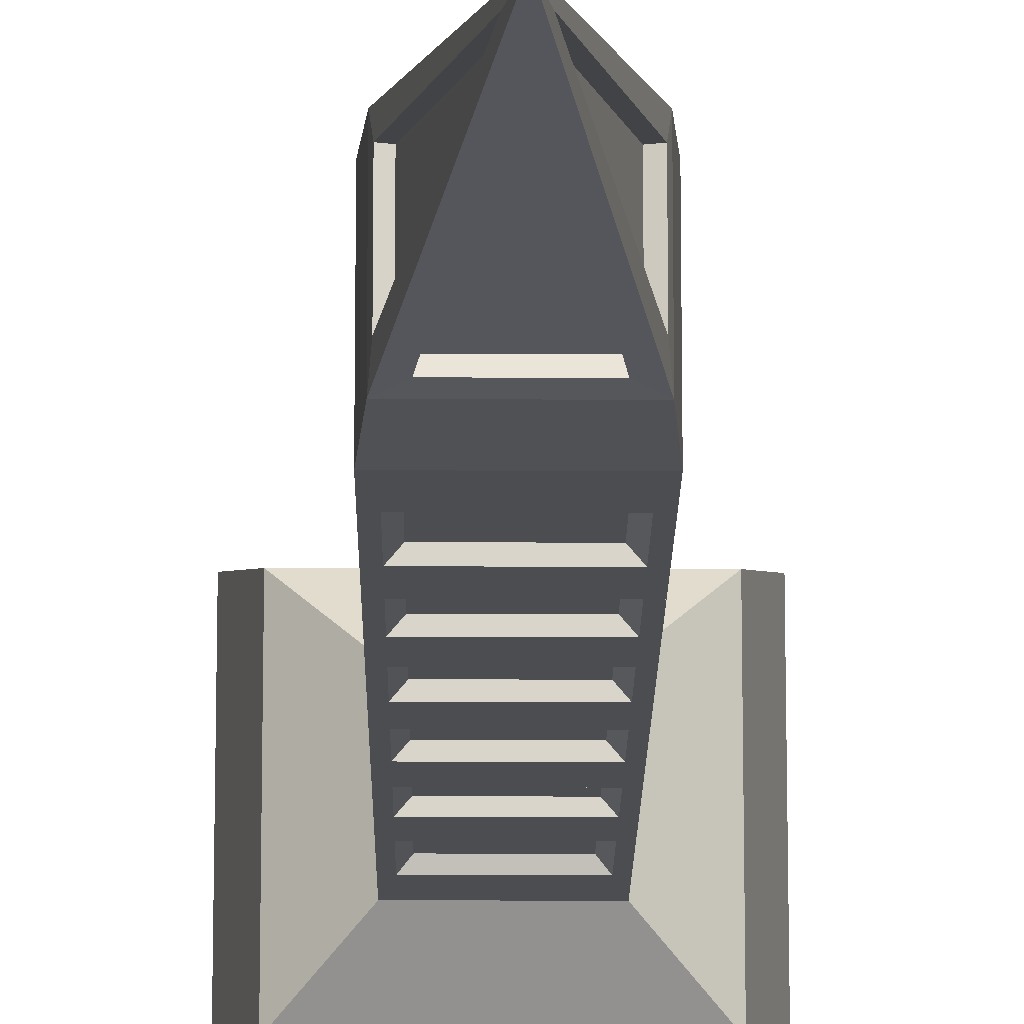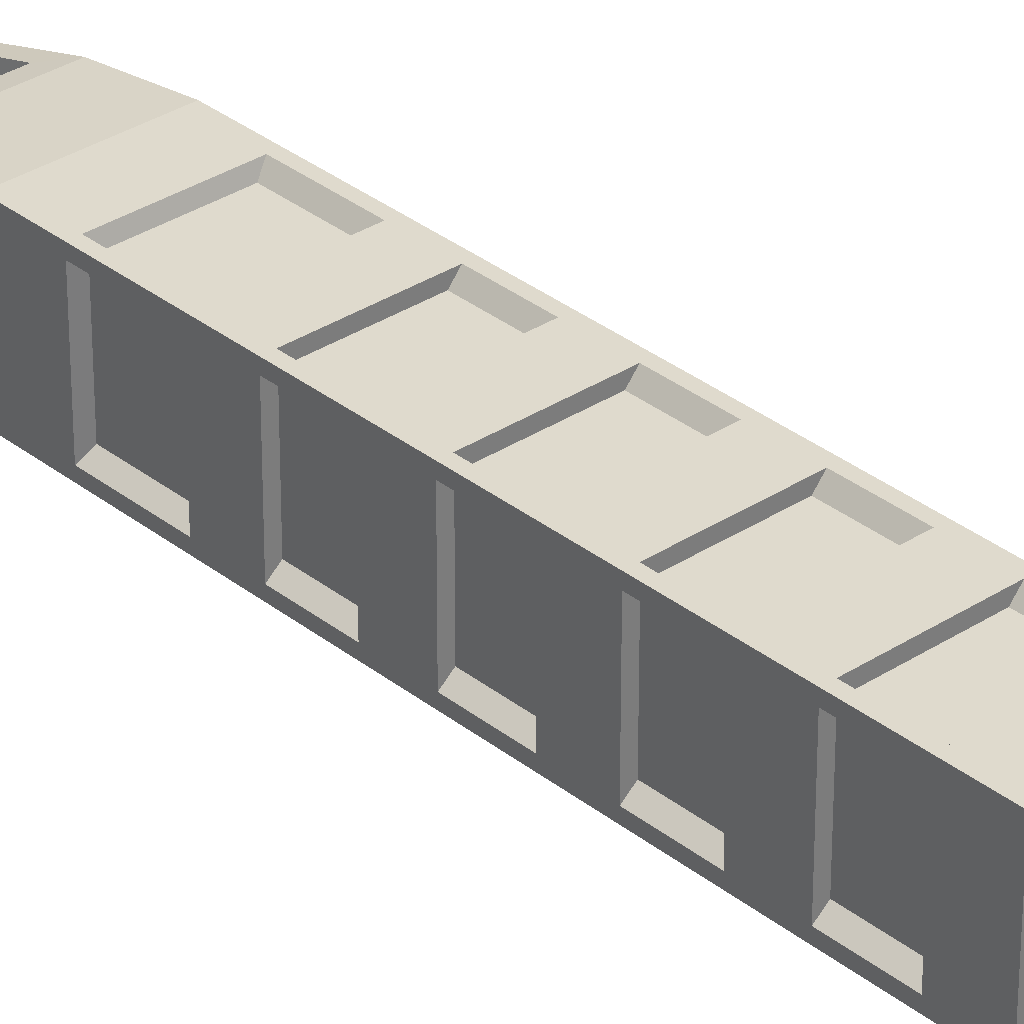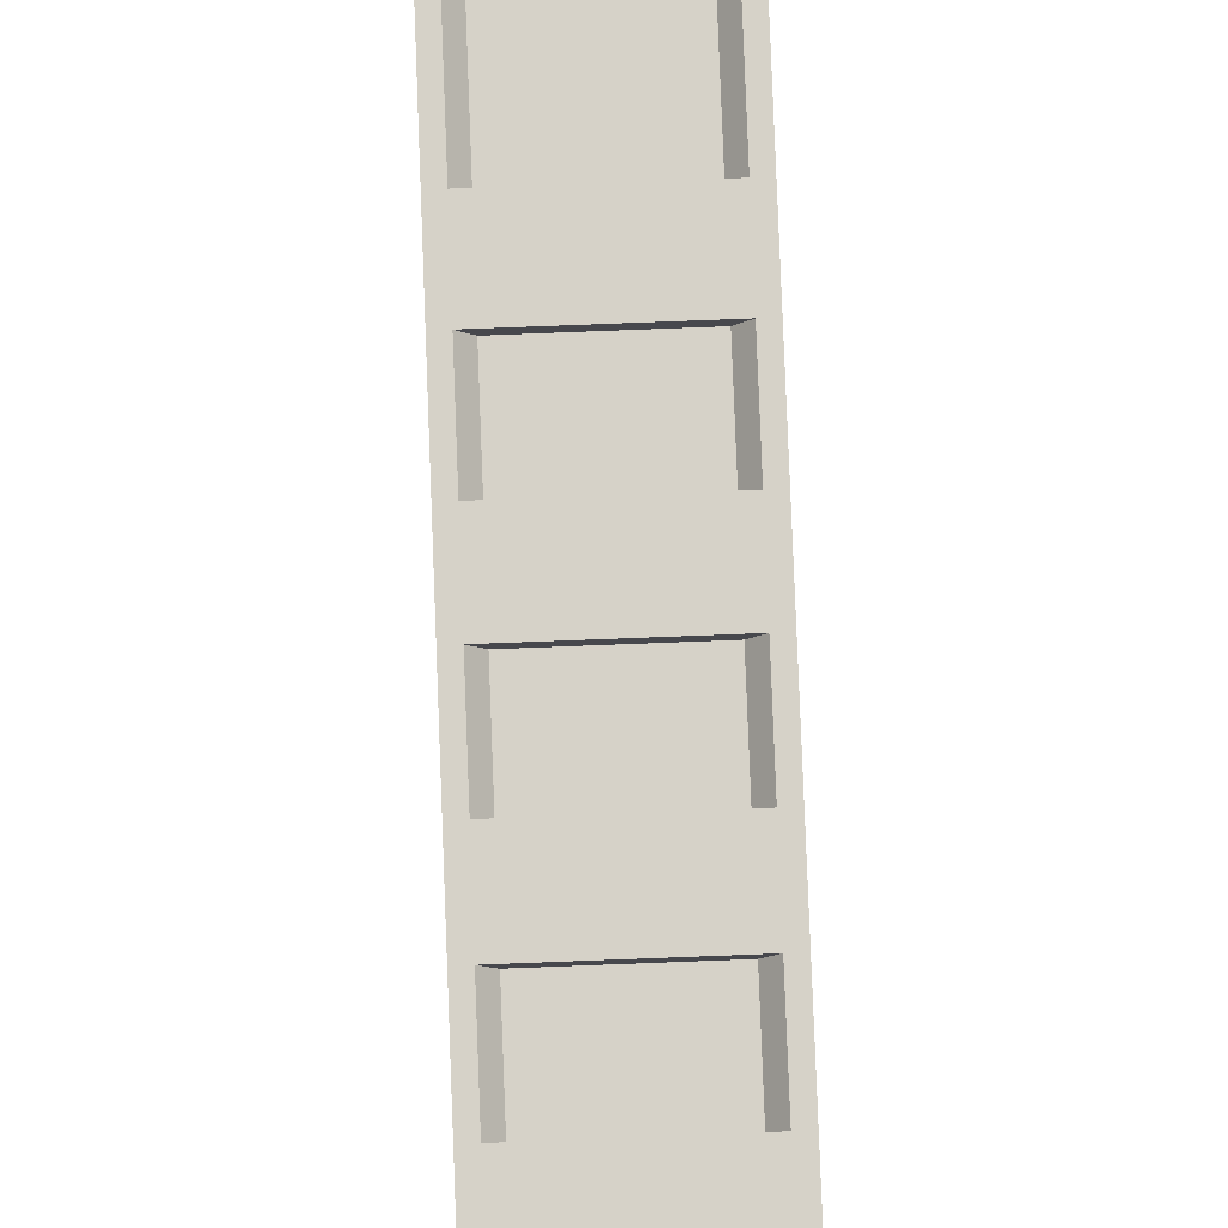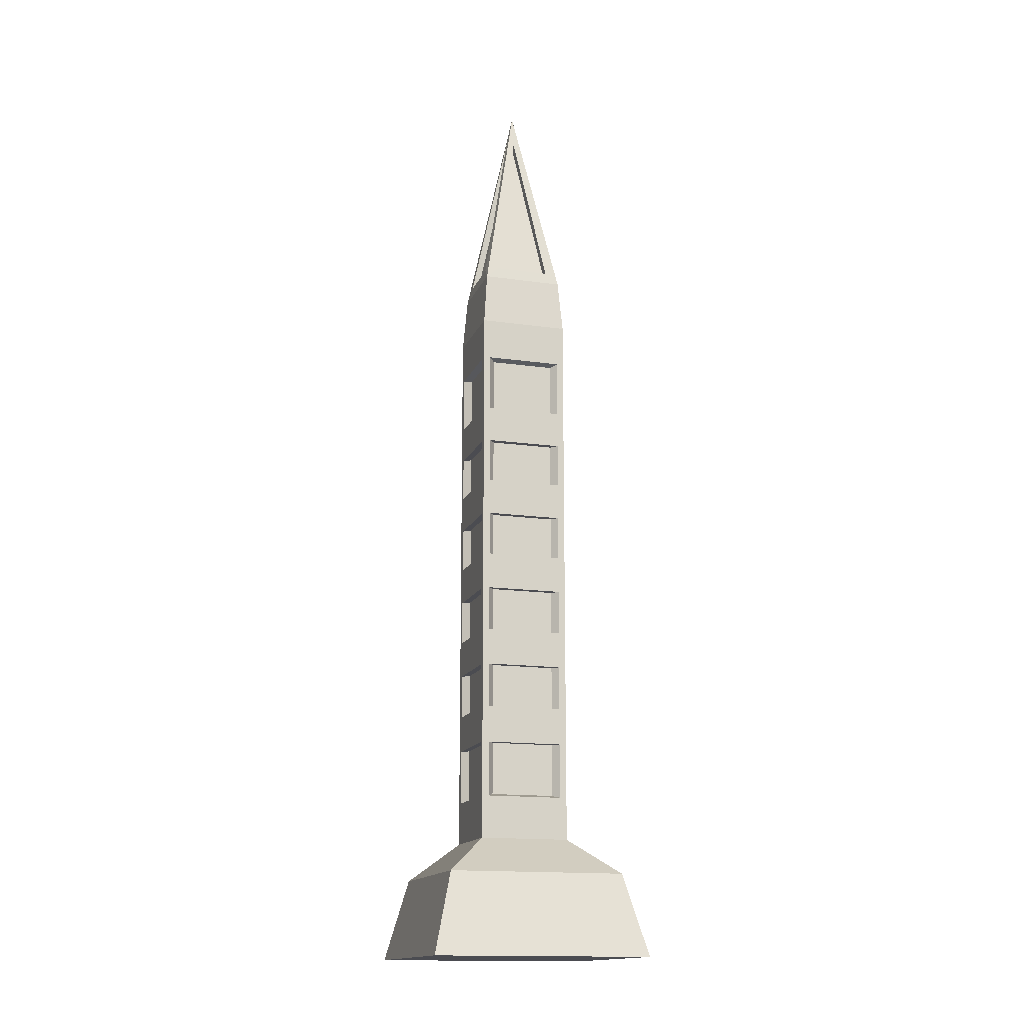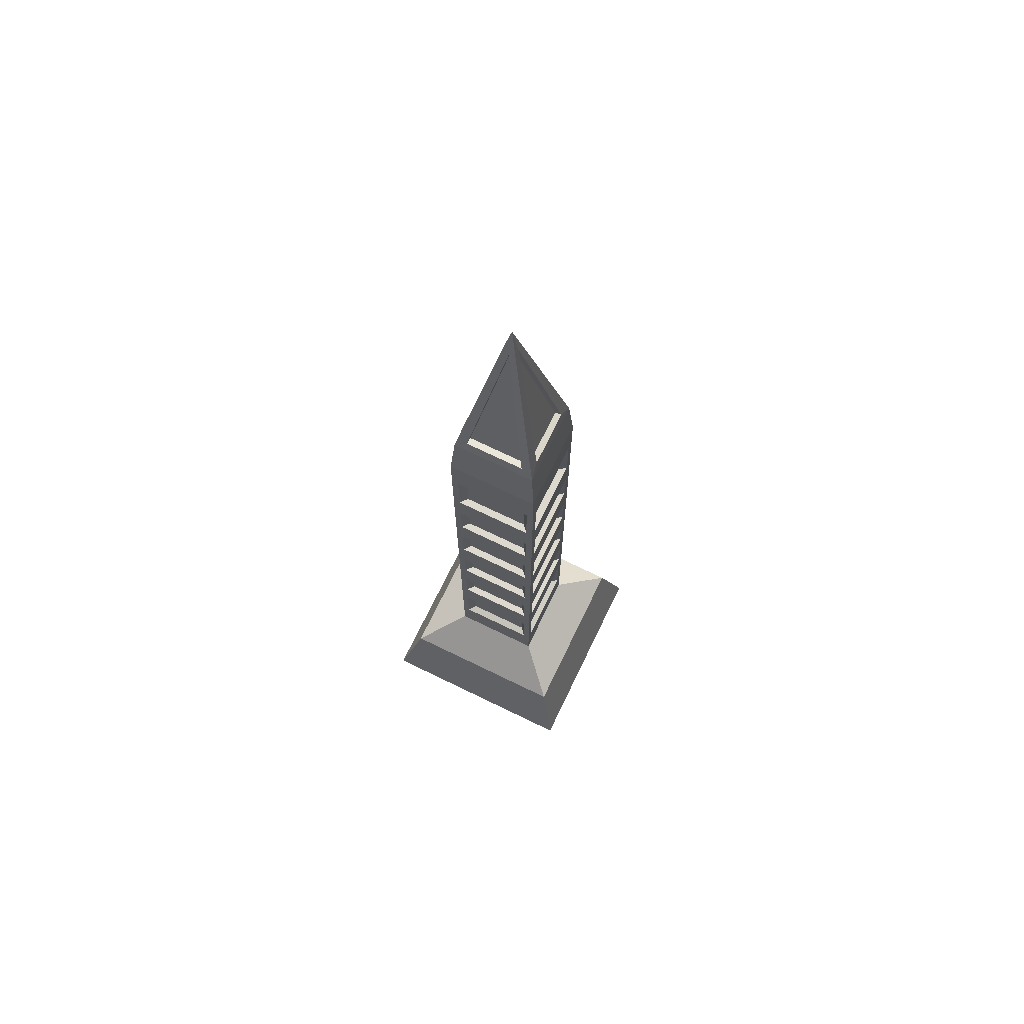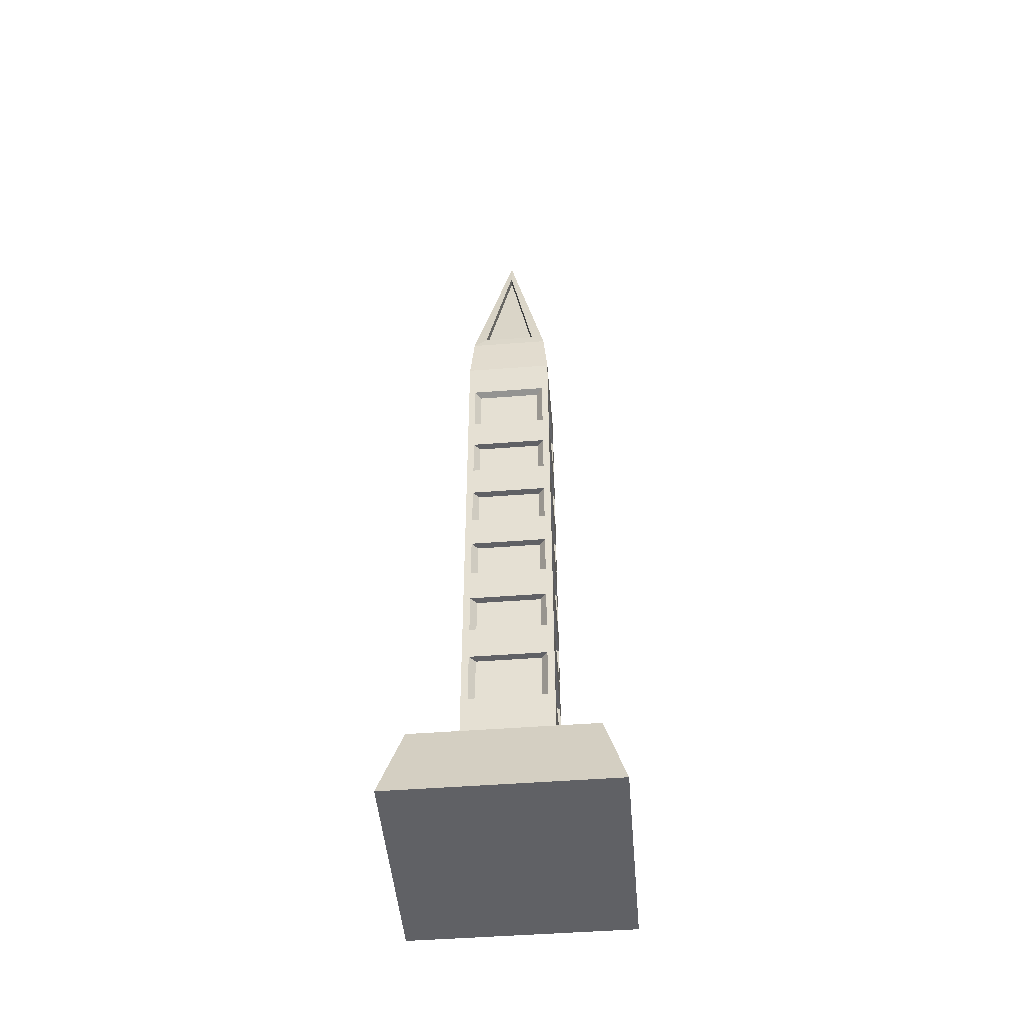
<metadata>
{"format":"obj","ext":"obj","renderer":"f3d","projection":"perspective","resolution":1024,"background":"white","views":[{"elev":-15.7,"azim":179.5,"up":"+Z"},{"elev":32.6,"azim":-42.3,"up":"+Z"},{"elev":78.0,"azim":-2.2,"up":"+Z"},{"elev":-15.5,"azim":-16.6,"up":"+Y"},{"elev":71.4,"azim":-154.1,"up":"+Y"},{"elev":-48.6,"azim":-85.1,"up":"+Y"}]}
</metadata>
<code>
g default
v -7.601 124.5 -1200
v 7.399 124.5 -1200
v -7.601 217.5 -1200
v 7.399 217.5 -1200
v -7.601 217.5 -1215
v 7.399 217.5 -1215
v -7.601 124.5 -1215
v 7.399 124.5 -1215
v -6.914 226.5 -1201
v 6.711 226.5 -1201
v 6.711 226.5 -1215
v -6.914 226.5 -1215
v -0.1191 262.7 -1208
v -0.08391 262.7 -1208
v -0.08391 262.7 -1208
v -0.1191 262.7 -1208
v -14.84 118.5 -1222
v 14.64 118.5 -1222
v 14.64 118.5 -1193
v -14.84 118.5 -1193
v -18.24 105 -1226
v 18.04 105 -1226
v 18.04 105 -1190
v -18.24 105 -1190
v -6.462 210.4 -1215
v 6.259 210.4 -1215
v 6.259 131.6 -1215
v -6.462 131.6 -1215
v -7.601 131.6 -1214
v -7.601 131.6 -1201
v -7.601 210.4 -1201
v -7.601 210.4 -1214
v -6.462 131.6 -1200
v 6.259 131.6 -1200
v 6.259 210.4 -1200
v -6.462 210.4 -1200
v 7.399 131.6 -1214
v 7.399 131.6 -1201
v 7.399 210.4 -1214
v 7.399 210.4 -1201
v -5.439 132 -1201
v 5.236 132 -1201
v 5.236 210 -1201
v -5.439 210 -1201
v 6.193 132 -1213
v 6.193 132 -1202
v 6.193 210 -1213
v 6.193 210 -1202
v -5.439 210 -1214
v 5.236 210 -1214
v 5.236 132 -1214
v -5.439 132 -1214
v -6.396 132 -1213
v -6.396 132 -1202
v -6.396 210 -1202
v -6.396 210 -1213
v 6.44 228.5 -1203
v 6.44 228.5 -1212
v 0.9946 257.5 -1208
v 0.9946 257.5 -1208
v -4.875 228.5 -1214
v 4.672 228.5 -1214
v -0.1138 256.8 -1209
v -0.08916 256.8 -1209
v -4.684 228.5 -1201
v 4.481 228.5 -1201
v -0.08966 256.8 -1207
v -0.1133 256.8 -1207
v -6.602 228.5 -1203
v -6.602 228.5 -1212
v -1.156 257.5 -1208
v -1.156 257.5 -1208
v -4.684 228.2 -1203
v 4.481 228.2 -1203
v -0.08966 256.5 -1208
v -0.1133 256.5 -1208
v 5.466 228.2 -1203
v 5.466 228.2 -1212
v 0.02044 257.2 -1208
v 0.02044 257.2 -1208
v -4.875 228.2 -1213
v 4.672 228.2 -1213
v -0.1138 256.5 -1208
v -0.08916 256.5 -1208
v -5.539 228.3 -1203
v -5.539 228.3 -1212
v -0.09346 257.3 -1208
v -0.09346 257.3 -1208
v -7.601 140.7 -1200
v 7.399 140.7 -1200
v -7.601 146.8 -1200
v 7.399 146.8 -1200
v -7.601 146.8 -1215
v 7.399 146.8 -1215
v -7.601 140.7 -1215
v 7.399 140.7 -1215
v -7.601 154.2 -1200
v 7.399 154.2 -1200
v -7.601 160.3 -1200
v 7.399 160.3 -1200
v -7.601 160.3 -1215
v 7.399 160.3 -1215
v -7.601 154.2 -1215
v 7.399 154.2 -1215
v -7.601 167.7 -1200
v 7.399 167.7 -1200
v -7.601 173.8 -1200
v 7.399 173.8 -1200
v -7.601 173.8 -1215
v 7.399 173.8 -1215
v -7.601 167.7 -1215
v 7.399 167.7 -1215
v -7.601 181.2 -1200
v 7.399 181.2 -1200
v -7.601 187.3 -1200
v 7.399 187.3 -1200
v -7.601 187.3 -1215
v 7.399 187.3 -1215
v -7.601 181.2 -1215
v 7.399 181.2 -1215
v -7.601 194.7 -1200
v 7.399 194.7 -1200
v -7.601 200.8 -1200
v 7.399 200.8 -1200
v -7.601 200.8 -1215
v 7.399 200.8 -1215
v -7.601 194.7 -1215
v 7.399 194.7 -1215
g polySurface22
f 41 42 43 44
f 13 14 15 16
f 49 50 51 52
f 21 22 23 24
f 46 45 47 48
f 53 54 55 56
f 3 4 10 9
f 4 6 11 10
f 6 5 12 11
f 5 3 9 12
f 73 74 75 76
f 77 78 79 80
f 82 81 83 84
f 86 85 87 88
f 7 8 18 17
f 8 2 19 18
f 2 1 20 19
f 1 7 17 20
f 17 18 22 21
f 18 19 23 22
f 19 20 24 23
f 20 17 21 24
f 5 6 26 25
f 6 8 27 26
f 8 7 28 27
f 7 5 25 28
f 7 1 30 29
f 1 3 31 30
f 3 5 32 31
f 5 7 29 32
f 1 2 34 33
f 2 4 35 34
f 4 3 36 35
f 3 1 33 36
f 2 8 37 38
f 8 6 39 37
f 6 4 40 39
f 4 2 38 40
f 33 34 42 41
f 34 35 43 42
f 35 36 44 43
f 36 33 41 44
f 38 37 45 46
f 37 39 47 45
f 39 40 48 47
f 40 38 46 48
f 25 26 50 49
f 26 27 51 50
f 27 28 52 51
f 28 25 49 52
f 29 30 54 53
f 30 31 55 54
f 31 32 56 55
f 32 29 53 56
f 10 11 58 57
f 11 15 59 58
f 15 14 60 59
f 14 10 57 60
f 11 12 61 62
f 12 16 63 61
f 16 15 64 63
f 15 11 62 64
f 9 10 66 65
f 10 14 67 66
f 14 13 68 67
f 13 9 65 68
f 12 9 69 70
f 9 13 71 69
f 13 16 72 71
f 16 12 70 72
f 65 66 74 73
f 66 67 75 74
f 67 68 76 75
f 68 65 73 76
f 57 58 78 77
f 58 59 79 78
f 59 60 80 79
f 60 57 77 80
f 62 61 81 82
f 61 63 83 81
f 63 64 84 83
f 64 62 82 84
f 70 69 85 86
f 69 71 87 85
f 71 72 88 87
f 72 70 86 88
f 89 90 92 91
f 91 92 94 93
f 93 94 96 95
f 95 96 90 89
f 90 96 94 92
f 95 89 91 93
f 97 98 100 99
f 99 100 102 101
f 101 102 104 103
f 103 104 98 97
f 98 104 102 100
f 103 97 99 101
f 105 106 108 107
f 107 108 110 109
f 109 110 112 111
f 111 112 106 105
f 106 112 110 108
f 111 105 107 109
f 113 114 116 115
f 115 116 118 117
f 117 118 120 119
f 119 120 114 113
f 114 120 118 116
f 119 113 115 117
f 121 122 124 123
f 123 124 126 125
f 125 126 128 127
f 127 128 122 121
f 122 128 126 124
f 127 121 123 125

</code>
